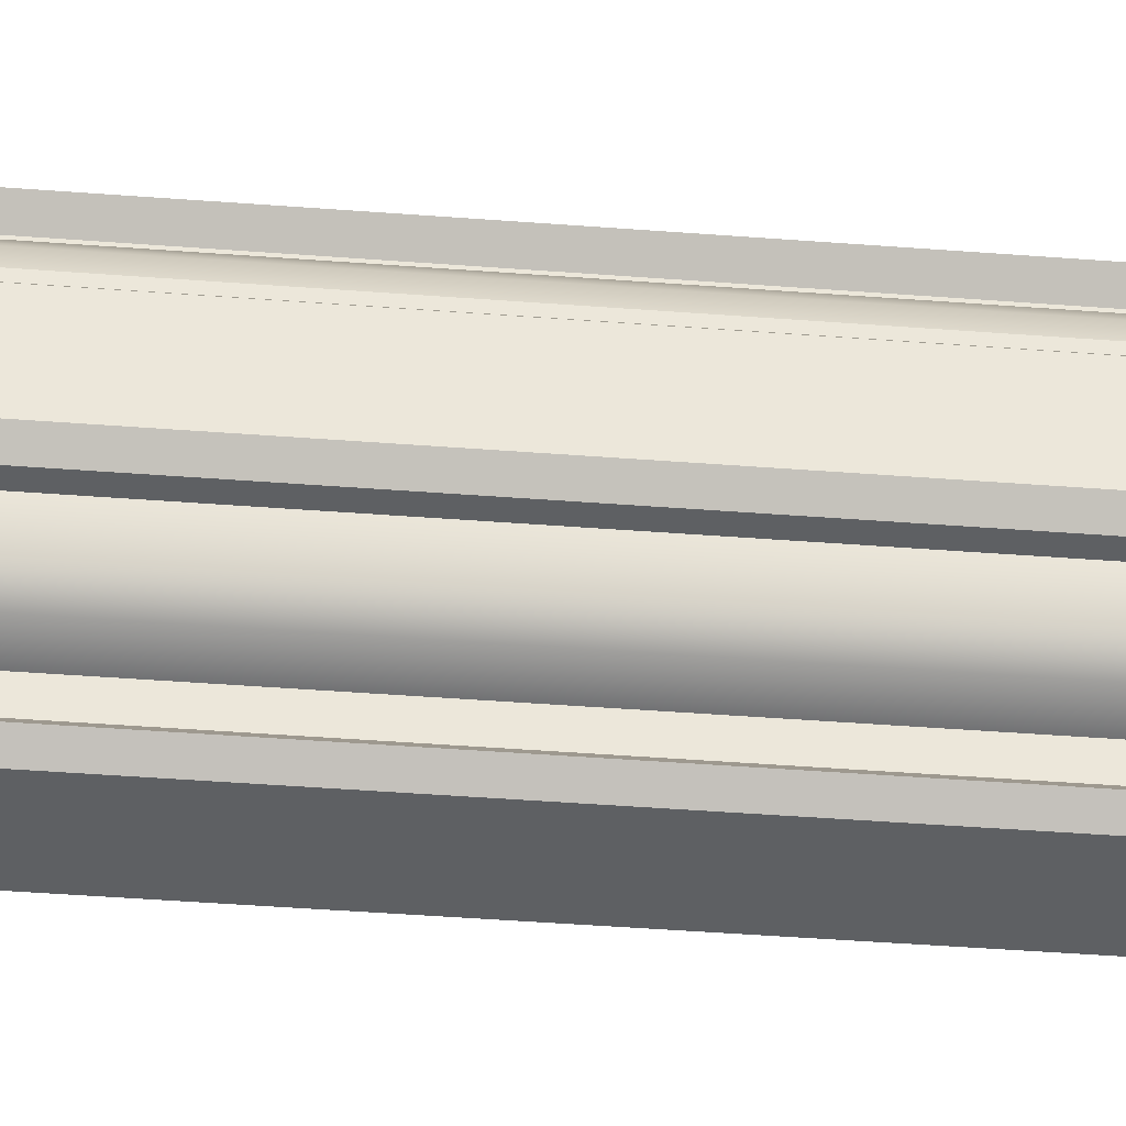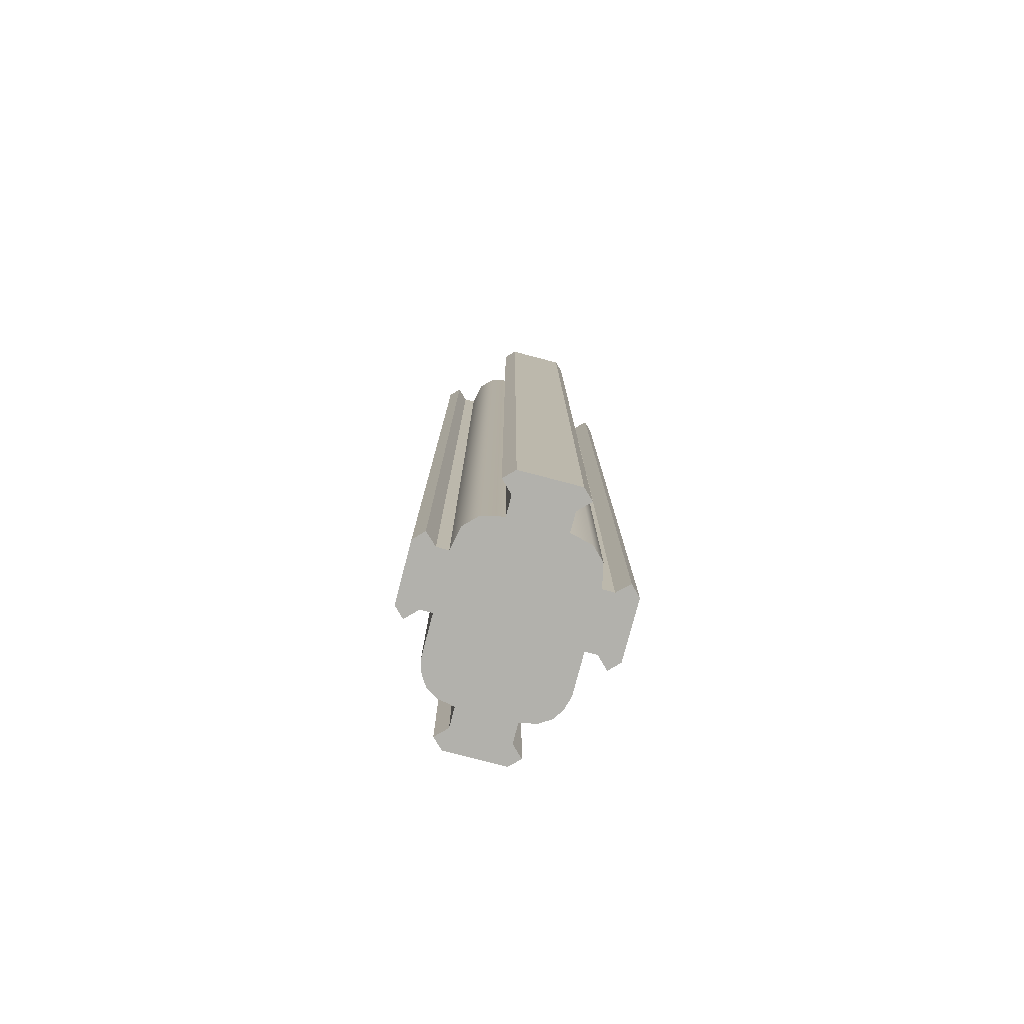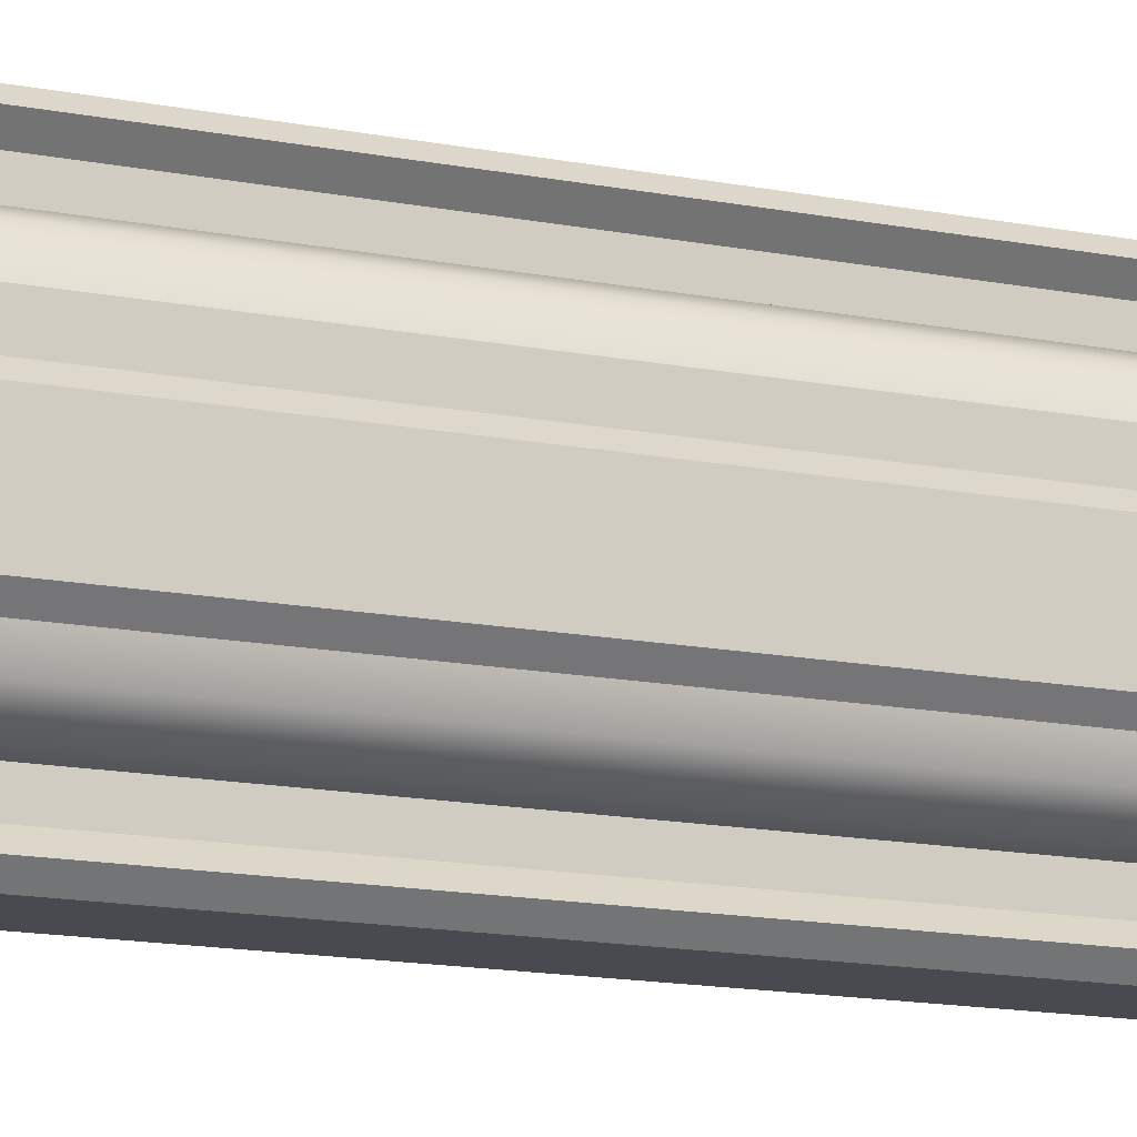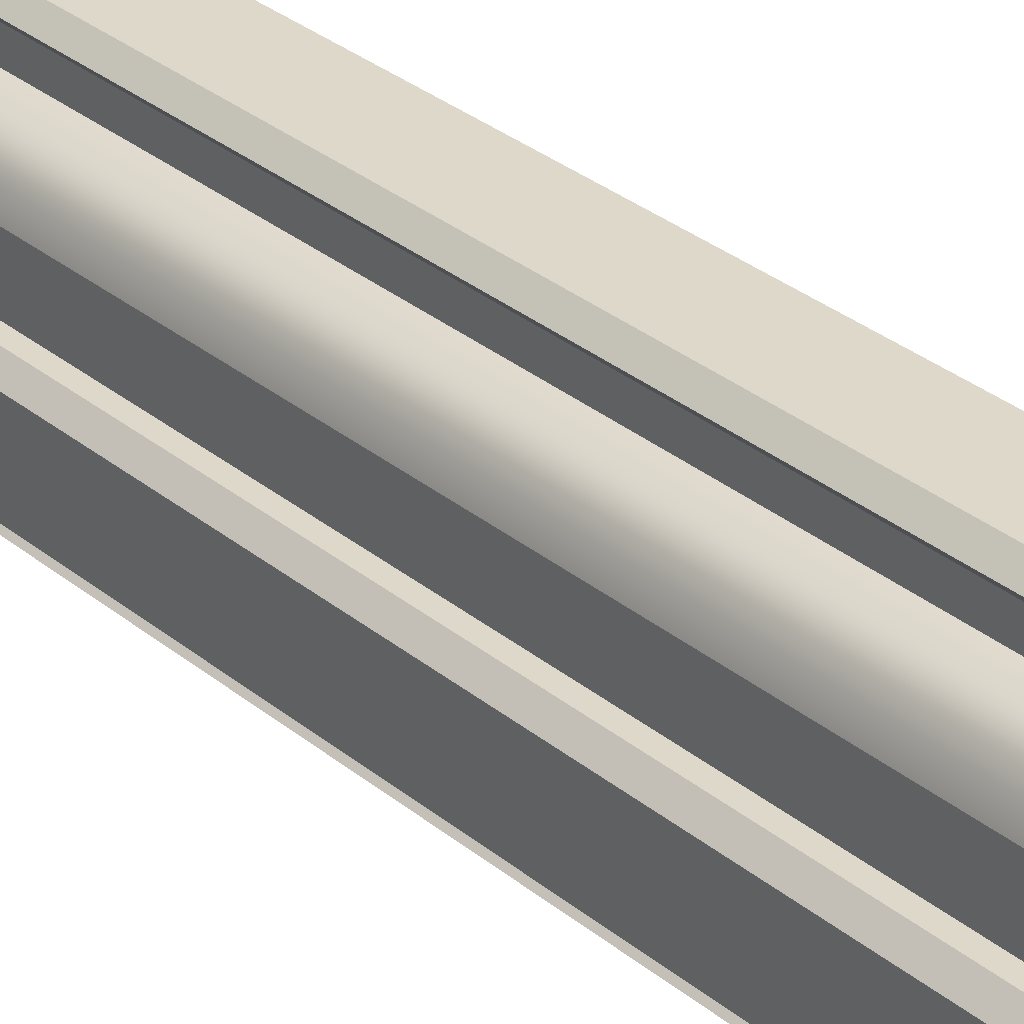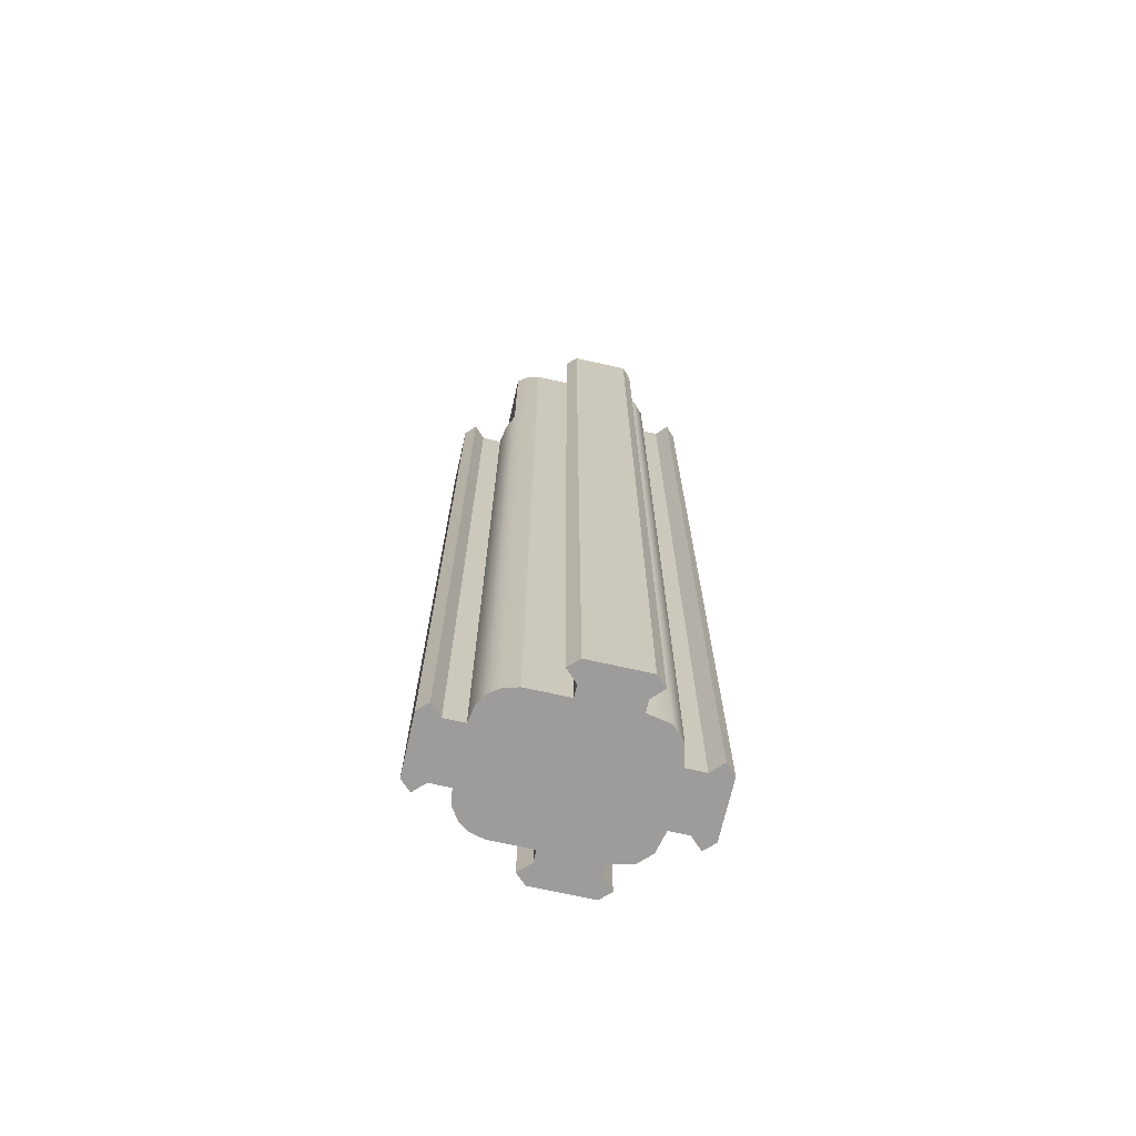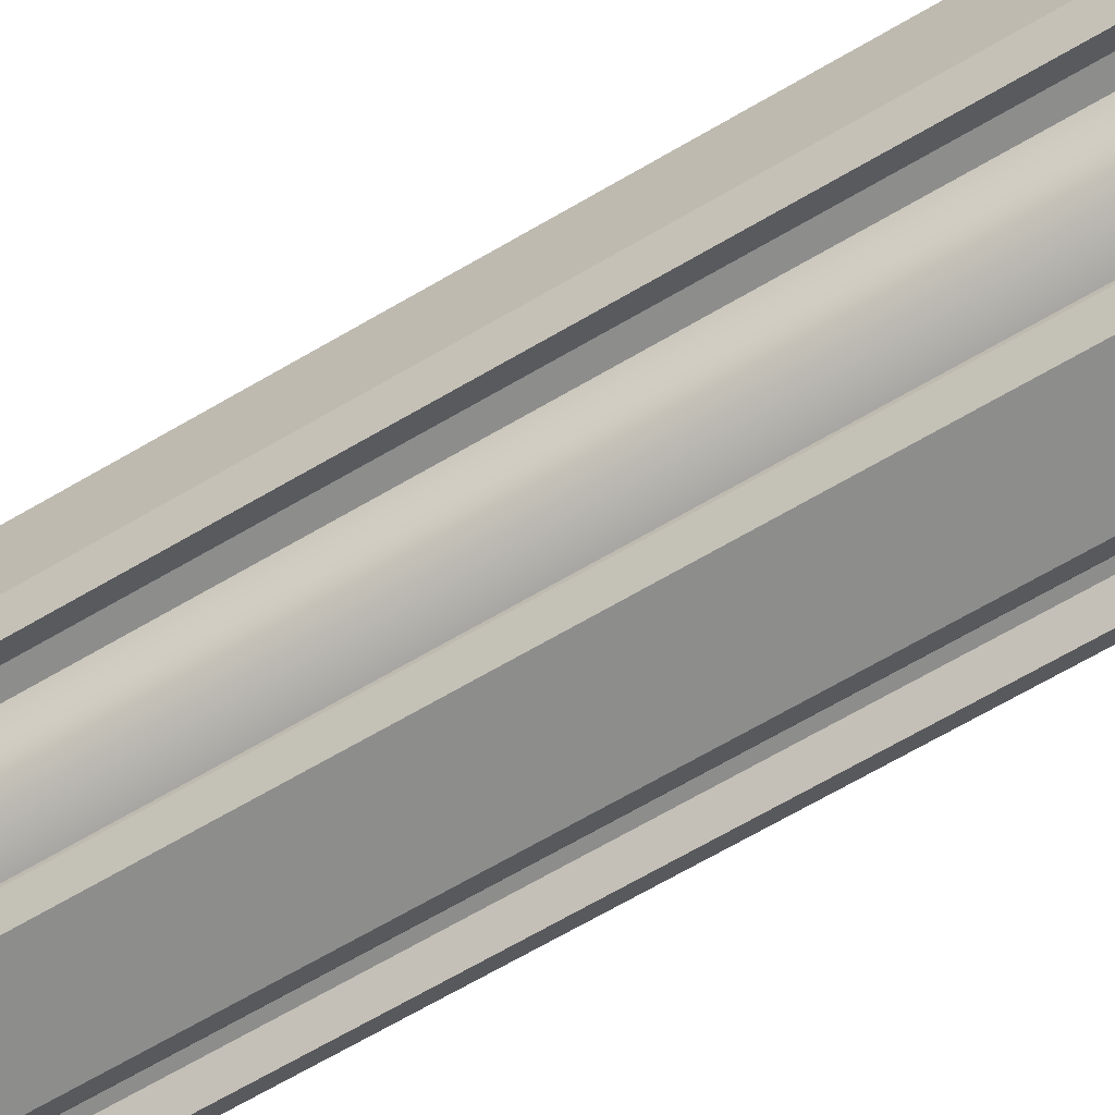
<metadata>
{"format":"obj","ext":"obj","renderer":"f3d","projection":"perspective","resolution":1024,"background":"white","views":[{"elev":-42.6,"azim":84.7,"up":"+Z"},{"elev":-78.9,"azim":165.3,"up":"+Y"},{"elev":-13.6,"azim":-114.7,"up":"+Z"},{"elev":31.0,"azim":139.5,"up":"+Z"},{"elev":-70.2,"azim":77.3,"up":"+Y"},{"elev":-64.5,"azim":-59.0,"up":"+Z"}]}
</metadata>
<code>
g handguard_svd_caa_xrs_drg_LOD1
v -0.0248 -0.2628 0.01279
v -0.02754 -0.2628 0.009986
v -0.02754 0.002097 0.009986
v -0.0248 0.002097 0.01279
v -0.02161 -0.2628 0.009589
v -0.0248 -0.2628 0.01279
v -0.0248 0.002097 0.01279
v -0.02161 0.002097 0.009589
v -0.01841 -0.2628 0.009589
v -0.02161 -0.2628 0.009589
v -0.02161 0.002097 0.009589
v -0.01841 0.002097 0.009589
v -0.007811 -0.04809 0.03043
v -0.007811 -0.2628 0.03043
v -0.01232 -0.2628 0.02953
v -0.01232 -0.04669 0.02953
v -0.01547 -0.2628 0.02752
v -0.01547 -0.04356 0.02752
v -0.01731 -0.2628 0.02481
v -0.01731 -0.04356 0.02481
v -0.01841 -0.04356 0.02098
v -0.01841 -0.2628 0.02098
v -0.01731 0.002097 0.02481
v -0.01547 0.002097 0.02752
v -0.01841 0.002097 0.02098
v -0.007811 -0.04809 0.03586
v -0.007811 -0.2628 0.03586
v -0.007811 -0.2628 0.03043
v -0.007811 -0.04809 0.03043
v -0.02754 -0.2628 -0.006192
v -0.0248 -0.2628 -0.008998
v -0.0248 0.002097 -0.008998
v -0.02754 0.002097 -0.006191
v -0.0248 -0.2628 -0.008998
v -0.02161 -0.2628 -0.005965
v -0.02161 0.002097 -0.005965
v -0.0248 0.002097 -0.008998
v -0.02161 -0.2628 -0.005965
v -0.01841 -0.2628 -0.005965
v -0.01841 0.002097 -0.005965
v -0.02161 0.002097 -0.005965
v -0.01841 0.002097 -0.005965
v -0.01841 -0.2628 -0.005965
v -0.01708 -0.2628 -0.01222
v -0.01708 0.002097 -0.01222
v -0.01363 0.002097 -0.01567
v -0.01363 -0.2628 -0.01567
v -0.007714 -0.2628 -0.017
v -0.007714 0.002097 -0.017
v -0.02754 -0.2628 0.009986
v -0.02754 -0.2628 -0.006192
v -0.02754 0.002097 -0.006191
v -0.02754 0.002097 0.009986
v -0.007714 -0.2628 -0.017
v -0.007714 -0.2628 -0.02231
v -0.007714 0.002097 -0.02231
v -0.007714 0.002097 -0.017
v -0.01841 -0.2628 0.02098
v -0.01841 -0.2628 0.009589
v -0.01841 0.002097 0.009589
v -0.01841 -0.04356 0.02098
v -0.01841 0.002097 0.02098
v -0.007714 -0.2628 -0.02231
v -0.01089 -0.2628 -0.0255
v -0.01089 0.002097 -0.0255
v -0.007714 0.002097 -0.02231
v -0.01089 -0.2628 -0.0255
v -0.008099 -0.2628 -0.02829
v -0.008099 0.002097 -0.02829
v -0.01089 0.002097 -0.0255
v -0.02754 0.002097 0.009986
v -0.02754 0.002097 -0.006191
v -0.0248 0.002097 -0.008998
v -0.0248 0.002097 0.01279
v -0.02161 0.002097 -0.005965
v -0.02161 0.002097 0.009589
v -0.01841 0.002097 -0.005965
v -0.01841 0.002097 0.009589
v -0.02754 -0.2628 -0.006192
v -0.02754 -0.2628 0.009986
v -0.0248 -0.2628 0.01279
v -0.0248 -0.2628 -0.008998
v -0.02161 -0.2628 0.009589
v -0.02161 -0.2628 -0.005965
v -0.01841 -0.2628 0.009589
v -0.01841 -0.2628 -0.005965
v 0.007773 -0.04809 0.03043
v 0.01228 -0.04669 0.02953
v 0.01228 -0.2628 0.02953
v 0.007773 -0.2628 0.03043
v 0.01543 -0.2628 0.02752
v 0.01543 -0.04356 0.02752
v 0.01727 -0.2628 0.02481
v 0.01727 -0.04356 0.02481
v 0.01837 -0.04356 0.02098
v 0.01837 -0.2628 0.02098
v 0.01727 0.002097 0.02481
v 0.01543 0.002097 0.02752
v 0.01837 0.002097 0.02098
v 0.007773 -0.04809 0.03586
v 0.007773 -0.04809 0.03043
v 0.007773 -0.2628 0.03043
v 0.007773 -0.2628 0.03586
v 0.01086 -0.04809 0.03892
v 0.007773 -0.04809 0.03586
v 0.007773 -0.2628 0.03586
v 0.01086 -0.2628 0.03892
v 0.008061 -0.04809 0.04171
v 0.01086 -0.04809 0.03892
v 0.01086 -0.2628 0.03892
v 0.008061 -0.2628 0.04171
v 0.02476 -0.2628 0.01279
v 0.02476 0.002097 0.01279
v 0.02751 0.002097 0.009986
v 0.02751 -0.2628 0.009986
v 0.02157 -0.2628 0.009589
v 0.02157 0.002097 0.009589
v 0.02476 0.002097 0.01279
v 0.02476 -0.2628 0.01279
v 0.01837 -0.2628 0.02098
v 0.01837 -0.04356 0.02098
v 0.01837 0.002097 0.009589
v 0.01837 -0.2628 0.009589
v 0.01837 0.002097 0.02098
v 0.01837 -0.2628 0.009589
v 0.01837 0.002097 0.009589
v 0.02157 0.002097 0.009589
v 0.02157 -0.2628 0.009589
v 0.02751 -0.2628 0.009986
v 0.02751 0.002097 0.009986
v 0.02751 0.002097 -0.006191
v 0.02751 -0.2628 -0.006192
v 0.02751 -0.2628 -0.006192
v 0.02751 0.002097 -0.006191
v 0.02476 0.002097 -0.008998
v 0.02476 -0.2628 -0.008998
v 0.02476 -0.2628 -0.008998
v 0.02476 0.002097 -0.008998
v 0.02157 0.002097 -0.005965
v 0.02157 -0.2628 -0.005965
v 0.02157 -0.2628 -0.005965
v 0.02157 0.002097 -0.005965
v 0.01837 0.002097 -0.005965
v 0.01837 -0.2628 -0.005965
v 0.01837 0.002097 -0.005965
v 0.01704 0.002097 -0.01222
v 0.01704 -0.2628 -0.01222
v 0.01837 -0.2628 -0.005965
v 0.01359 0.002097 -0.01567
v 0.01359 -0.2628 -0.01567
v 0.007676 -0.2628 -0.017
v 0.007676 0.002097 -0.017
v 0.007676 -0.2628 -0.017
v 0.007676 0.002097 -0.017
v 0.007676 0.002097 -0.02231
v 0.007676 -0.2628 -0.02231
v 0.007676 -0.2628 -0.02231
v 0.007676 0.002097 -0.02231
v 0.01086 0.002097 -0.0255
v 0.01086 -0.2628 -0.0255
v 0.01086 -0.2628 -0.0255
v 0.01086 0.002097 -0.0255
v 0.008061 0.002097 -0.02829
v 0.008061 -0.2628 -0.02829
v 0.02751 0.002097 0.009986
v 0.02476 0.002097 0.01279
v 0.02476 0.002097 -0.008998
v 0.02751 0.002097 -0.006191
v 0.02157 0.002097 -0.005965
v 0.02157 0.002097 0.009589
v 0.01837 0.002097 -0.005965
v 0.01837 0.002097 0.009589
v 0.02751 -0.2628 -0.006192
v 0.02476 -0.2628 -0.008998
v 0.02476 -0.2628 0.01279
v 0.02751 -0.2628 0.009986
v 0.02157 -0.2628 0.009589
v 0.02157 -0.2628 -0.005965
v 0.01837 -0.2628 0.009589
v 0.01837 -0.2628 -0.005965
v -0.01089 -0.2628 0.03892
v -0.008099 -0.2628 0.04171
v 0.008061 -0.2628 0.04171
v 0.01086 -0.2628 0.03892
v -0.007811 -0.2628 0.03586
v 0.007773 -0.2628 0.03586
v -0.007811 -0.2628 0.03043
v 0.007773 -0.2628 0.03043
v -0.01232 -0.2628 0.02953
v -0.007811 -0.2628 0.03043
v 0.007773 -0.2628 0.03043
v 0.01228 -0.2628 0.02953
v -0.01547 -0.2628 0.02752
v 0.01543 -0.2628 0.02752
v -0.01731 -0.2628 0.02481
v 0.01727 -0.2628 0.02481
v -0.01841 -0.2628 0.02098
v 0.01837 -0.2628 0.02098
v -0.01841 -0.2628 0.009589
v 0.01837 -0.2628 0.009589
v -0.01841 -0.2628 -0.005965
v 0.01837 -0.2628 -0.005965
v -0.01708 -0.2628 -0.01222
v 0.01704 -0.2628 -0.01222
v -0.01363 -0.2628 -0.01567
v 0.01359 -0.2628 -0.01567
v -0.007714 -0.2628 -0.017
v 0.007676 -0.2628 -0.017
v -0.007714 -0.2628 -0.02231
v -0.007714 -0.2628 -0.017
v 0.007676 -0.2628 -0.017
v 0.007676 -0.2628 -0.02231
v -0.01089 -0.2628 -0.0255
v 0.01086 -0.2628 -0.0255
v -0.008099 -0.2628 -0.02829
v 0.008061 -0.2628 -0.02829
v -0.008099 0.002097 -0.02829
v -0.008099 -0.2628 -0.02829
v 0.008061 -0.2628 -0.02829
v 0.008061 0.002097 -0.02829
v -0.01089 0.002097 -0.0255
v -0.008099 0.002097 -0.02829
v 0.008061 0.002097 -0.02829
v 0.01086 0.002097 -0.0255
v -0.007714 0.002097 -0.02231
v 0.007676 0.002097 -0.02231
v -0.007714 0.002097 -0.017
v 0.007676 0.002097 -0.017
v -0.01363 0.002097 -0.01567
v -0.007714 0.002097 -0.017
v 0.007676 0.002097 -0.017
v 0.01359 0.002097 -0.01567
v -0.01708 0.002097 -0.01222
v 0.01704 0.002097 -0.01222
v -0.01841 0.002097 -0.005965
v 0.01837 0.002097 -0.005965
v -0.01841 0.002097 0.009589
v 0.01837 0.002097 0.009589
v -0.01841 0.002097 0.02098
v 0.01837 0.002097 0.02098
v -0.01731 0.002097 0.02481
v 0.01727 0.002097 0.02481
v -0.01547 0.002097 0.02752
v 0.01543 0.002097 0.02752
v -0.01547 -0.04356 0.02752
v -0.01547 0.002097 0.02752
v 0.01543 0.002097 0.02752
v 0.01543 -0.04356 0.02752
v -0.01232 -0.04669 0.02953
v -0.01547 -0.04356 0.02752
v 0.01543 -0.04356 0.02752
v 0.01228 -0.04669 0.02953
v -0.007811 -0.04809 0.03043
v 0.007773 -0.04809 0.03043
v -0.007811 -0.04809 0.03586
v -0.007811 -0.04809 0.03043
v 0.007773 -0.04809 0.03043
v 0.007773 -0.04809 0.03586
v -0.01089 -0.04809 0.03892
v 0.01086 -0.04809 0.03892
v -0.008099 -0.04809 0.04171
v 0.008061 -0.04809 0.04171
v -0.008099 -0.2628 0.04171
v -0.008099 -0.04809 0.04171
v 0.008061 -0.04809 0.04171
v 0.008061 -0.2628 0.04171
v -0.01089 -0.04809 0.03892
v -0.01089 -0.2628 0.03892
v -0.007811 -0.2628 0.03586
v -0.007811 -0.04809 0.03586
v -0.008099 -0.04809 0.04171
v -0.008099 -0.2628 0.04171
v -0.01089 -0.2628 0.03892
v -0.01089 -0.04809 0.03892
g handguard_svd_caa_xrs_drg_LOD1_0
f 3 2 1
f 4 3 1
f 7 6 5
f 8 7 5
f 11 10 9
f 12 11 9
f 15 14 13
f 16 15 13
f 15 16 17
f 16 18 17
f 19 17 18
f 20 19 18
f 20 21 19
f 21 22 19
f 20 18 23
f 20 23 21
f 18 24 23
f 23 25 21
f 28 27 26
f 29 28 26
f 32 31 30
f 33 32 30
f 36 35 34
f 37 36 34
f 40 39 38
f 41 40 38
f 44 43 42
f 45 44 42
f 45 46 44
f 46 47 44
f 48 47 46
f 49 48 46
f 52 51 50
f 53 52 50
f 56 55 54
f 57 56 54
f 60 59 58
f 61 60 58
f 61 62 60
f 65 64 63
f 66 65 63
f 69 68 67
f 70 69 67
f 73 72 71
f 74 73 71
f 75 73 74
f 76 75 74
f 77 75 76
f 78 77 76
f 81 80 79
f 82 81 79
f 83 81 82
f 84 83 82
f 85 83 84
f 86 85 84
f 89 88 87
f 90 89 87
f 88 89 91
f 92 88 91
f 91 93 92
f 93 94 92
f 95 94 93
f 96 95 93
f 92 94 97
f 97 94 95
f 98 92 97
f 99 97 95
f 102 101 100
f 103 102 100
f 106 105 104
f 107 106 104
f 110 109 108
f 111 110 108
f 114 113 112
f 115 114 112
f 118 117 116
f 119 118 116
f 122 121 120
f 123 122 120
f 124 121 122
f 127 126 125
f 128 127 125
f 131 130 129
f 132 131 129
f 135 134 133
f 136 135 133
f 139 138 137
f 140 139 137
f 143 142 141
f 144 143 141
f 147 146 145
f 148 147 145
f 149 146 147
f 150 149 147
f 150 151 149
f 151 152 149
f 155 154 153
f 156 155 153
f 159 158 157
f 159 158 157
f 160 159 157
f 160 159 157
f 163 162 161
f 163 162 161
f 164 163 161
f 164 163 161
f 167 166 165
f 168 167 165
f 167 169 166
f 169 170 166
f 169 171 170
f 171 172 170
f 175 174 173
f 176 175 173
f 175 177 174
f 177 178 174
f 177 179 178
f 179 180 178
f 183 182 181
f 184 183 181
f 184 181 185
f 186 184 185
f 186 185 187
f 188 186 187
f 191 190 189
f 192 191 189
f 192 189 193
f 194 192 193
f 194 193 195
f 196 194 195
f 196 195 197
f 198 196 197
f 198 197 199
f 200 198 199
f 200 199 201
f 202 200 201
f 202 201 203
f 204 202 203
f 204 203 205
f 206 204 205
f 206 205 207
f 208 206 207
f 211 210 209
f 212 211 209
f 212 209 213
f 214 212 213
f 214 213 215
f 216 214 215
f 219 218 217
f 220 219 217
f 223 222 221
f 224 223 221
f 224 221 225
f 226 224 225
f 226 225 227
f 228 226 227
f 231 230 229
f 232 231 229
f 232 229 233
f 234 232 233
f 234 233 235
f 236 234 235
f 236 235 237
f 238 236 237
f 238 237 239
f 240 238 239
f 240 239 241
f 242 240 241
f 242 241 243
f 244 242 243
f 247 246 245
f 248 247 245
f 251 250 249
f 252 251 249
f 252 249 253
f 254 252 253
f 257 256 255
f 258 257 255
f 258 255 259
f 260 258 259
f 260 259 261
f 262 260 261
f 265 264 263
f 266 265 263
f 269 268 267
f 270 269 267
f 273 272 271
f 274 273 271

</code>
